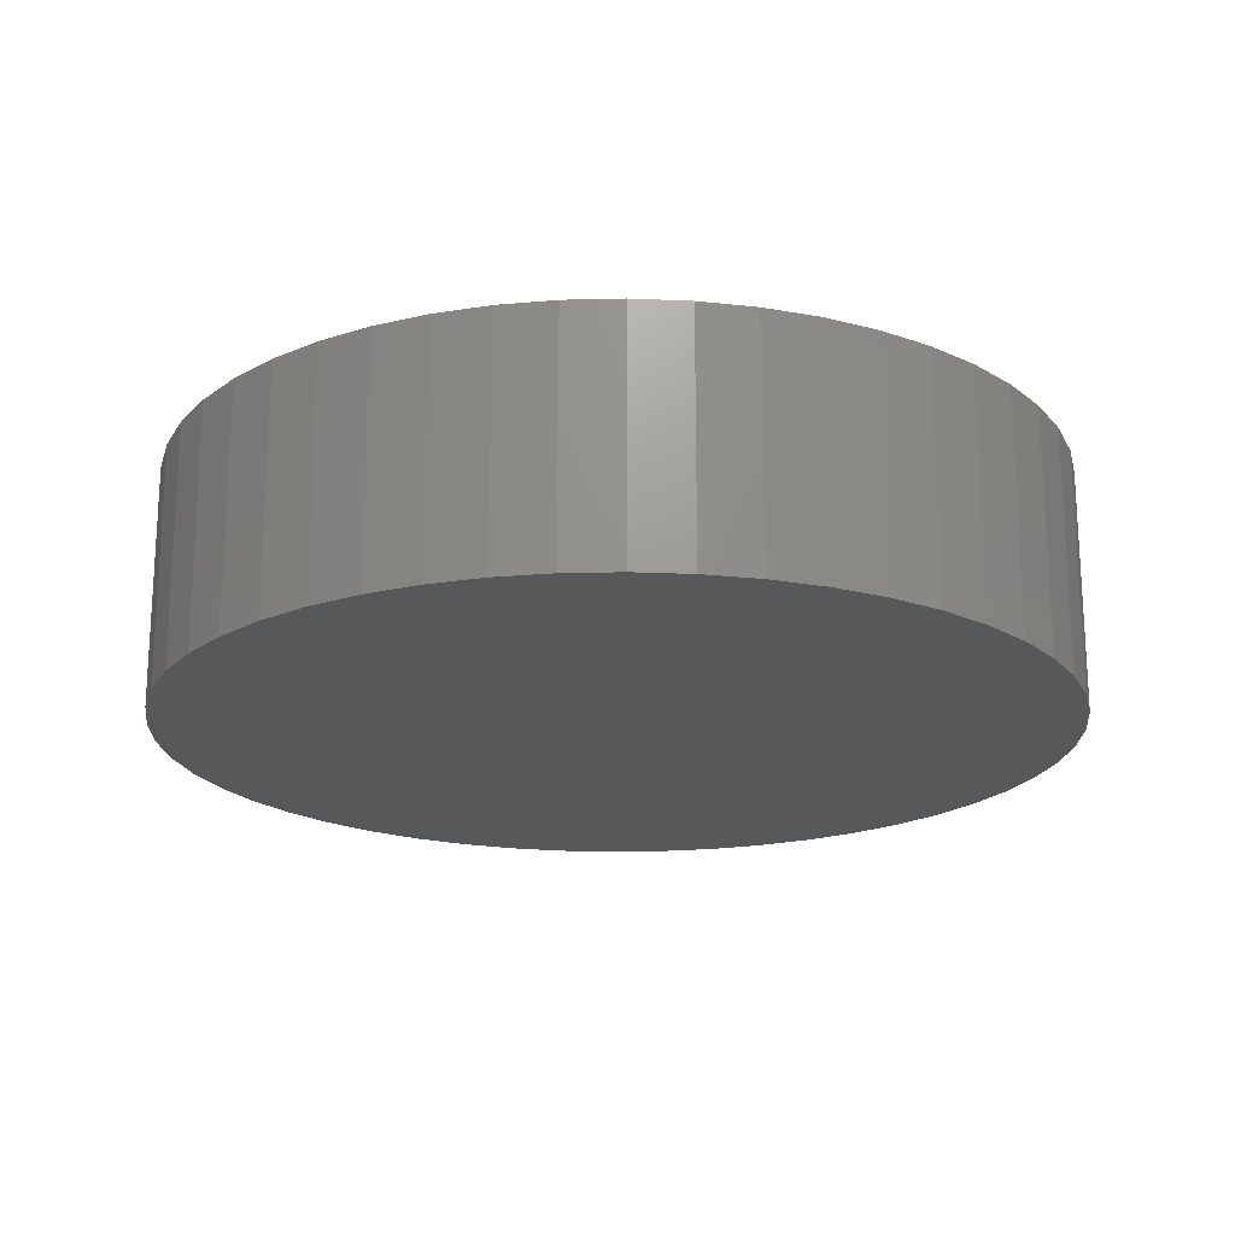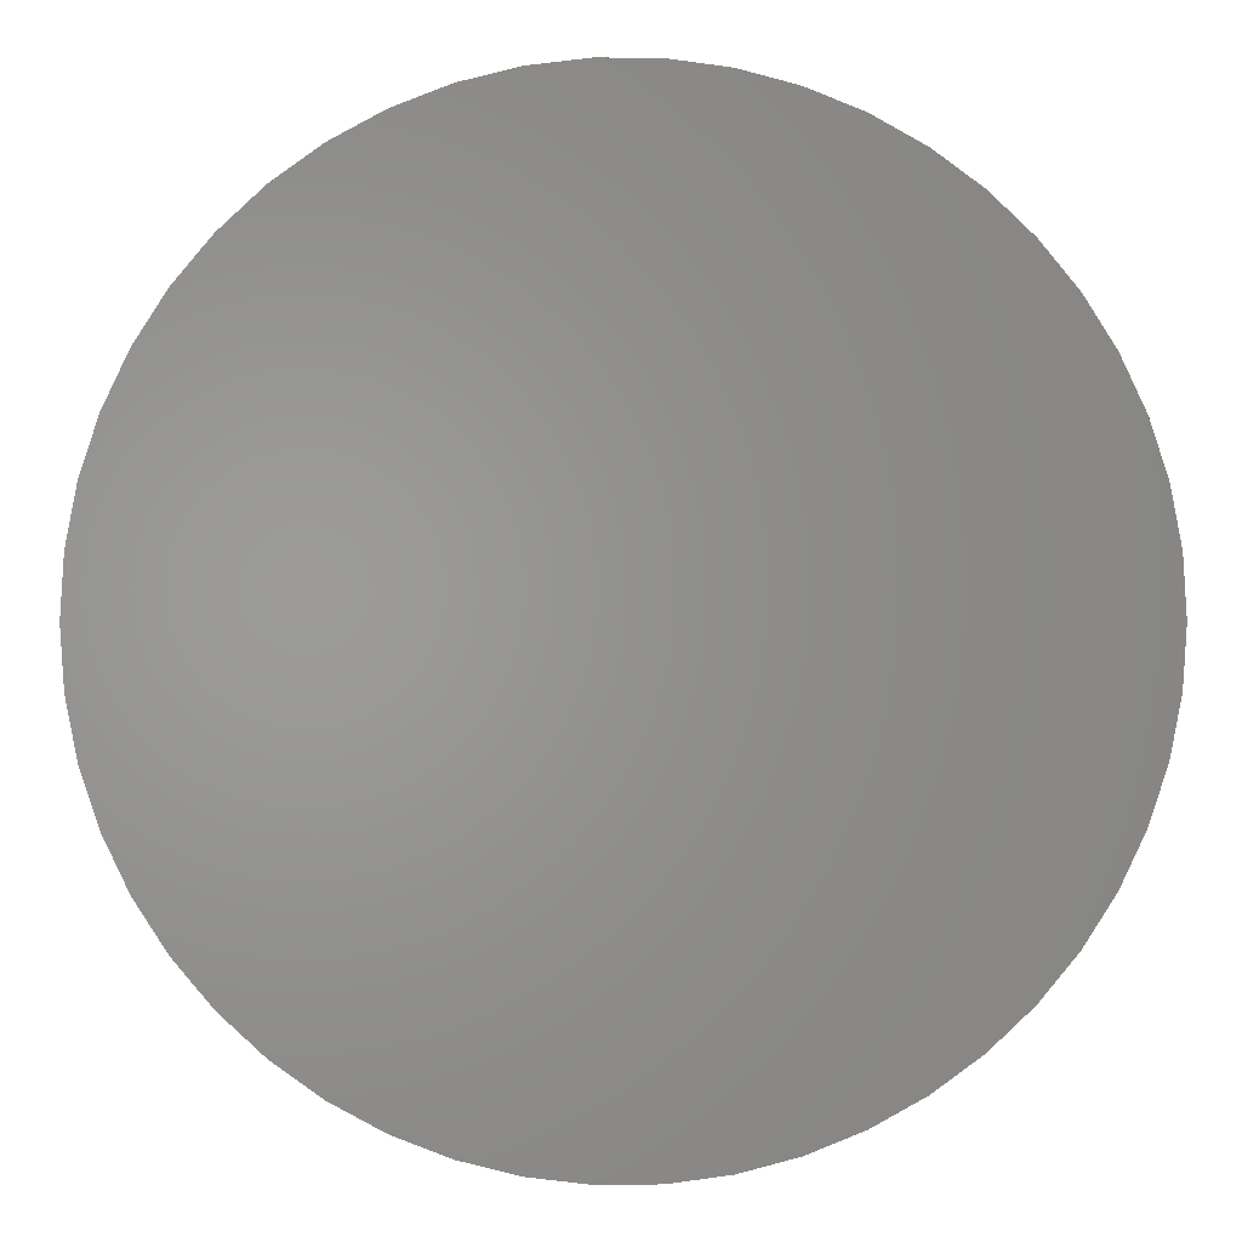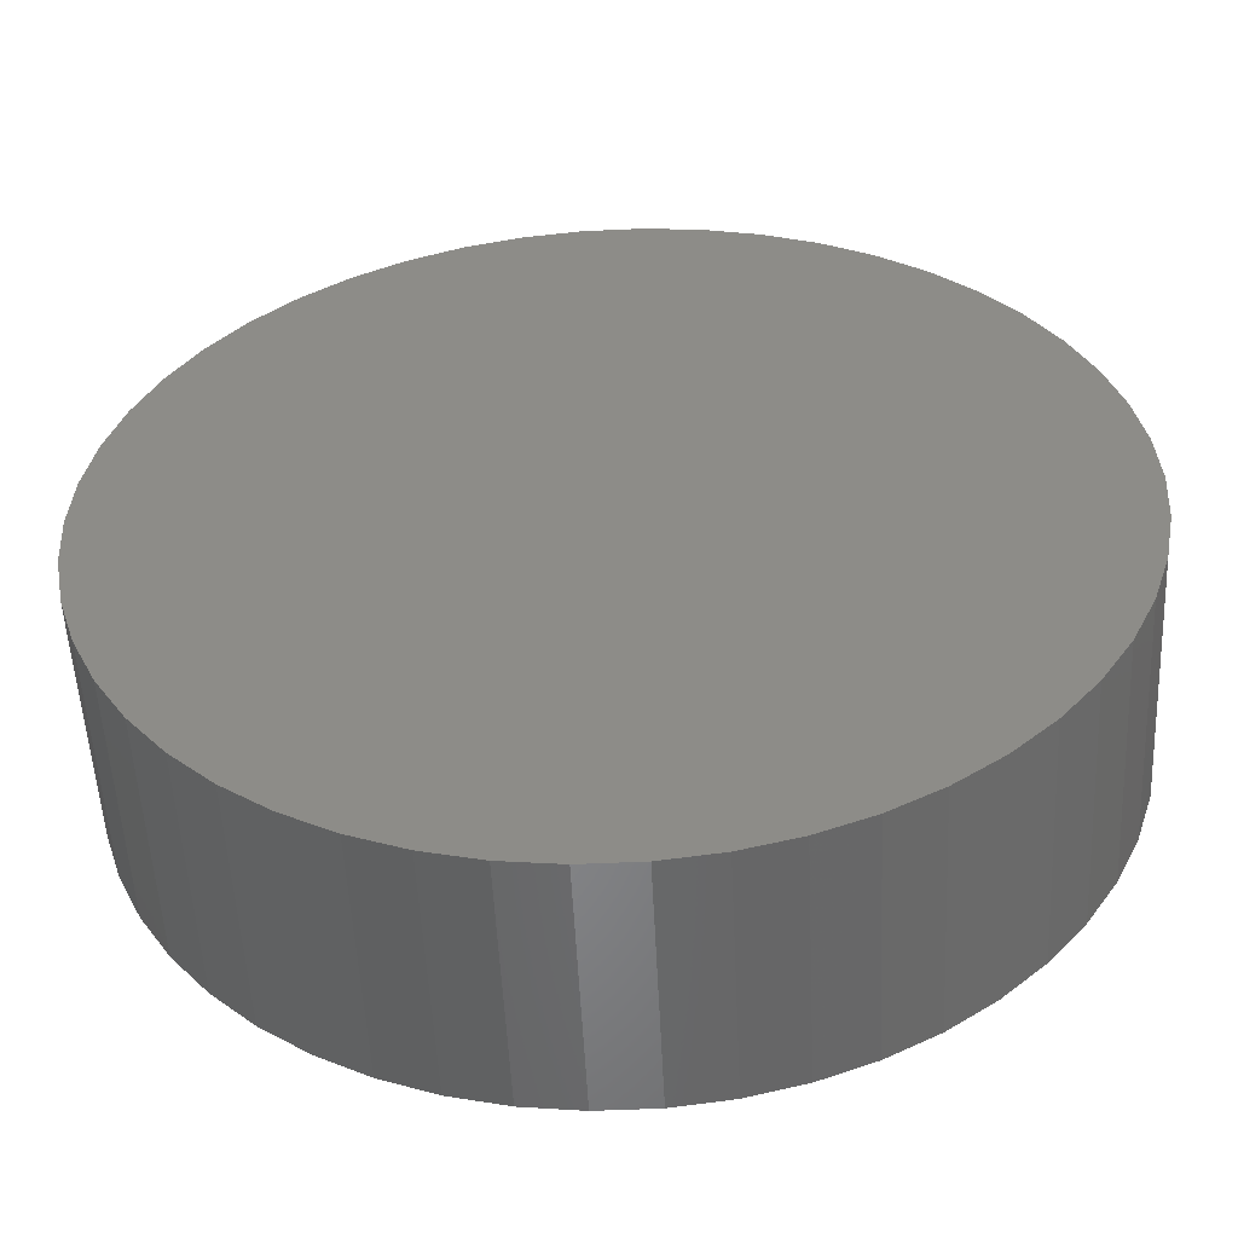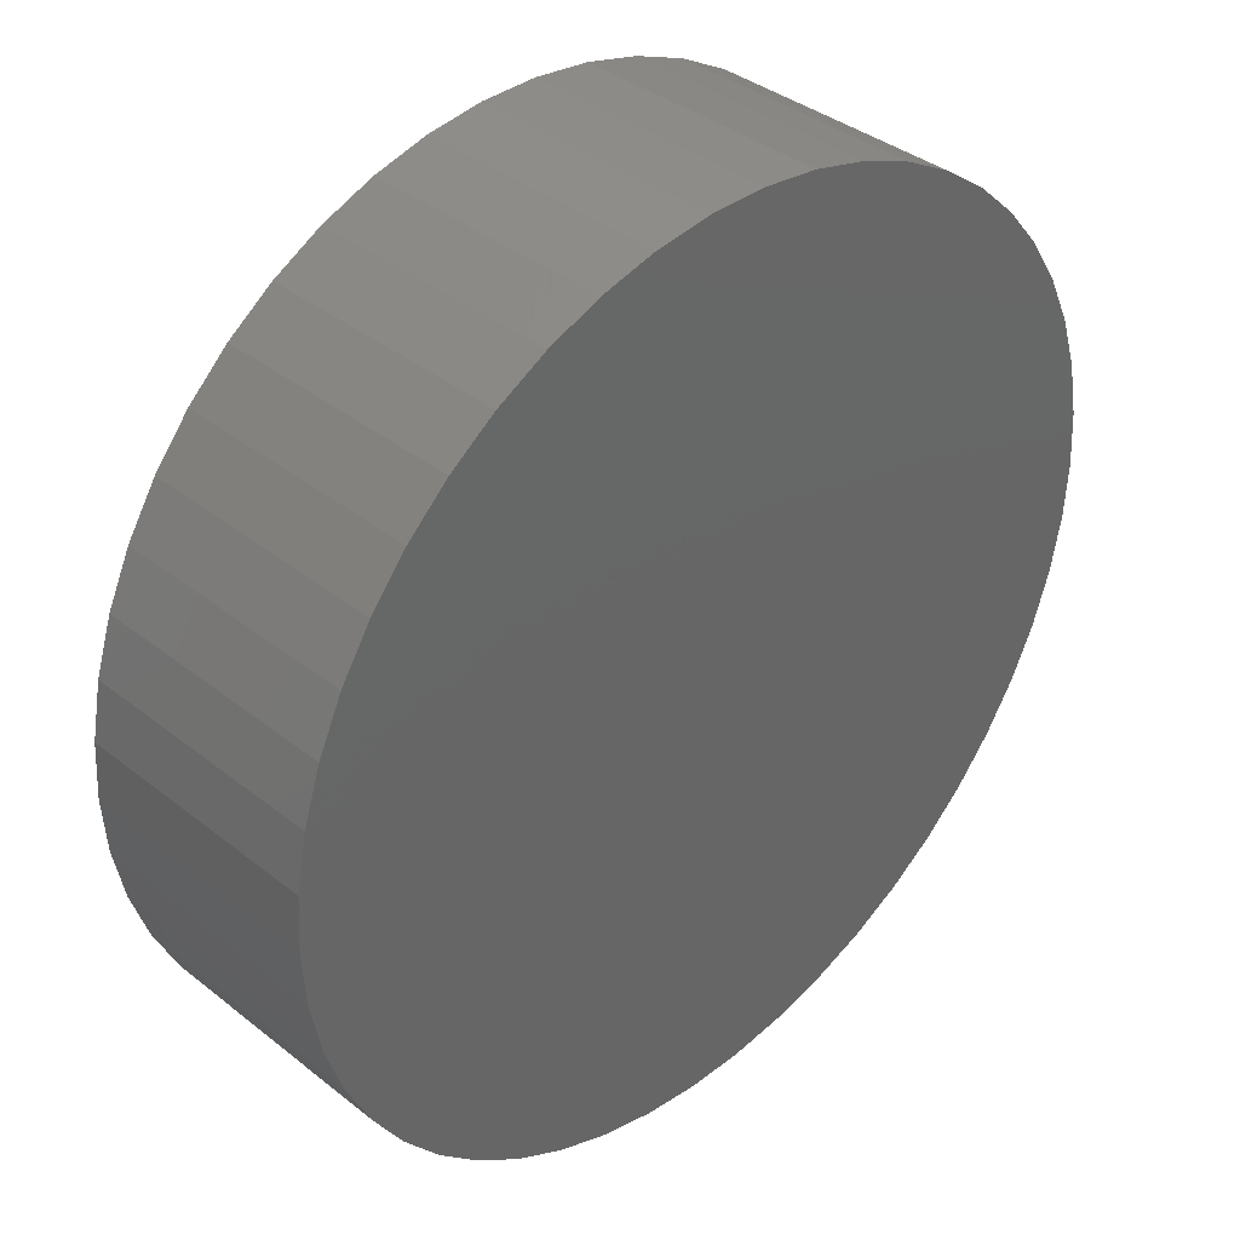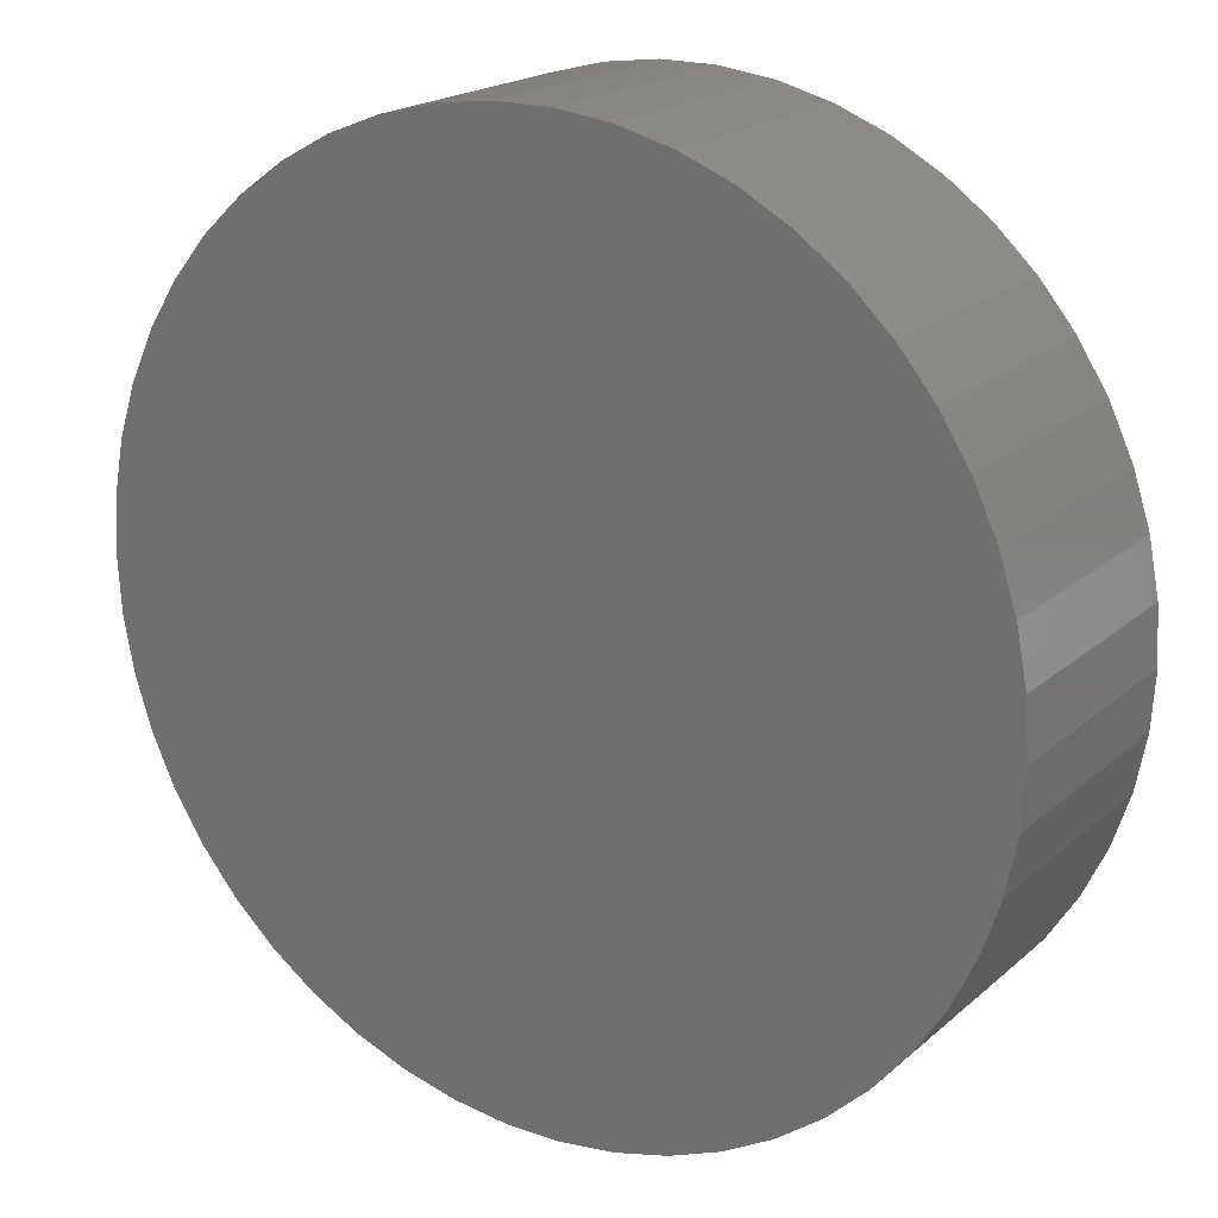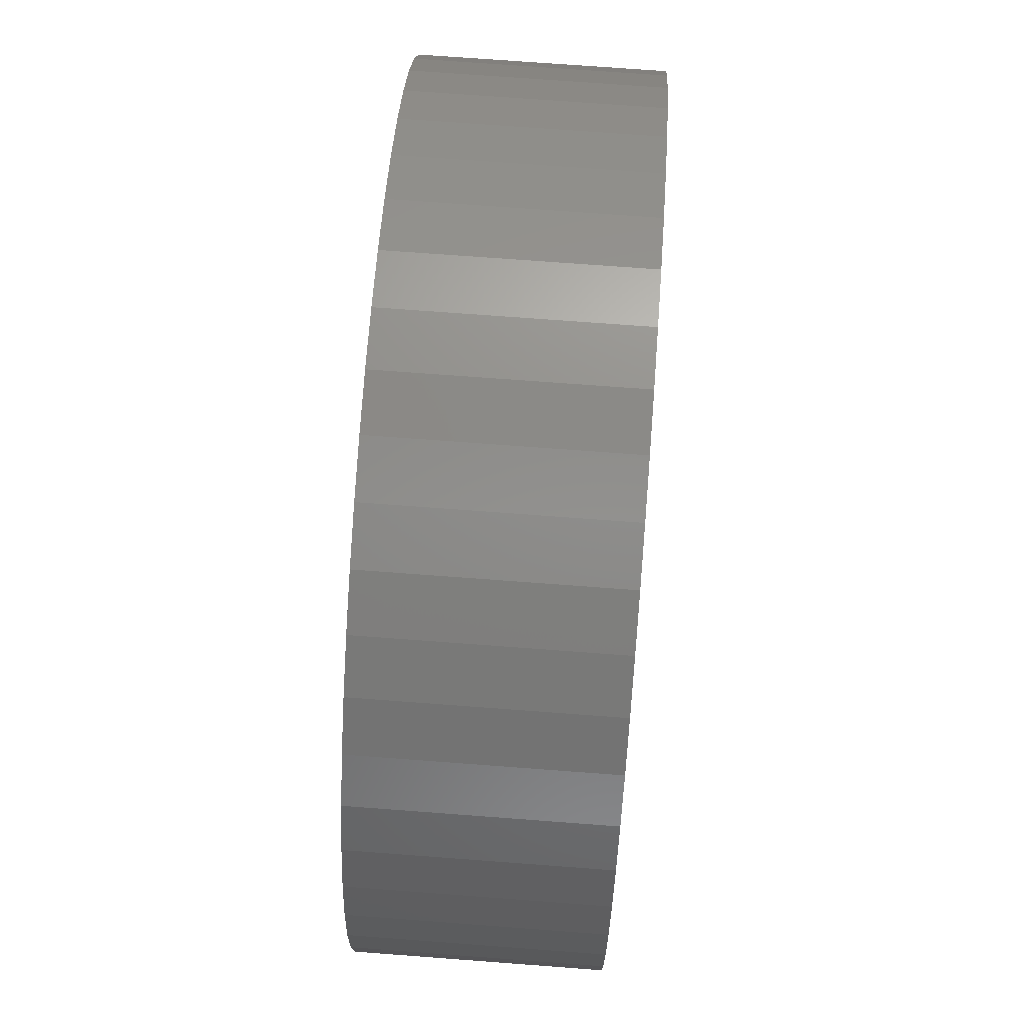
<metadata>
{"format":"stl","ext":"stl","renderer":"f3d","projection":"perspective","resolution":1024,"background":"white","views":[{"elev":-19.6,"azim":-69.4,"up":"+Z"},{"elev":0.3,"azim":177.0,"up":"+Y"},{"elev":-53.5,"azim":2.8,"up":"+Y"},{"elev":37.5,"azim":135.3,"up":"+Y"},{"elev":19.6,"azim":33.1,"up":"+Y"},{"elev":72.1,"azim":94.3,"up":"+Y"}]}
</metadata>
<code>
# stl→obj: 100 verts, 196 faces
v 1.85 0 0.5
v 1.835 0.2319 -0.5
v 1.835 0.2319 0.5
v 1.85 0 -0.5
v 1.792 0.4601 -0.5
v 1.792 0.4601 0.5
v -1.85 0 -0.5
v -1.835 0.2319 0.5
v -1.835 0.2319 -0.5
v -1.85 0 0.5
v 0.1162 1.846 -0.5
v -0.1162 1.846 0.5
v 0.1162 1.846 0.5
v -0.1162 1.846 -0.5
v 1.835 -0.2319 -0.5
v 1.792 -0.4601 -0.5
v 1.72 -0.681 -0.5
v 1.72 0.681 -0.5
v 1.621 -0.8912 -0.5
v 1.621 0.8912 -0.5
v 1.497 -1.087 -0.5
v 1.497 1.087 -0.5
v 1.349 -1.266 -0.5
v 1.349 1.266 -0.5
v 1.179 -1.425 -0.5
v 1.179 1.425 -0.5
v 0.9913 -1.562 -0.5
v 0.9913 1.562 -0.5
v 0.7877 -1.674 -0.5
v 0.7877 1.674 -0.5
v 0.5717 -1.759 -0.5
v 0.5717 1.759 -0.5
v 0.3467 -1.817 -0.5
v 0.3467 1.817 -0.5
v 0.1162 -1.846 -0.5
v -0.1162 -1.846 -0.5
v -0.3467 -1.817 -0.5
v -0.3467 1.817 -0.5
v -0.5717 -1.759 -0.5
v -0.5717 1.759 -0.5
v -0.7877 -1.674 -0.5
v -0.7877 1.674 -0.5
v -0.9913 -1.562 -0.5
v -0.9913 1.562 -0.5
v -1.179 -1.425 -0.5
v -1.179 1.425 -0.5
v -1.349 -1.266 -0.5
v -1.349 1.266 -0.5
v -1.497 -1.087 -0.5
v -1.497 1.087 -0.5
v -1.621 -0.8912 -0.5
v -1.621 0.8912 -0.5
v -1.72 -0.681 -0.5
v -1.72 0.681 -0.5
v -1.792 -0.4601 -0.5
v -1.792 0.4601 -0.5
v -1.835 -0.2319 -0.5
v 1.179 1.425 0.5
v 1.349 1.266 0.5
v -1.349 1.266 0.5
v -1.179 1.425 0.5
v 1.835 -0.2319 0.5
v 1.792 -0.4601 0.5
v 1.72 0.681 0.5
v 1.72 -0.681 0.5
v 1.621 0.8912 0.5
v 1.621 -0.8912 0.5
v 1.497 1.087 0.5
v 1.497 -1.087 0.5
v 1.349 -1.266 0.5
v 1.179 -1.425 0.5
v 0.9913 1.562 0.5
v 0.9913 -1.562 0.5
v 0.7877 1.674 0.5
v 0.7877 -1.674 0.5
v 0.5717 1.759 0.5
v 0.5717 -1.759 0.5
v 0.3467 1.817 0.5
v 0.3467 -1.817 0.5
v 0.1162 -1.846 0.5
v -0.1162 -1.846 0.5
v -0.3467 1.817 0.5
v -0.3467 -1.817 0.5
v -0.5717 1.759 0.5
v -0.5717 -1.759 0.5
v -0.7877 1.674 0.5
v -0.7877 -1.674 0.5
v -0.9913 1.562 0.5
v -0.9913 -1.562 0.5
v -1.179 -1.425 0.5
v -1.349 -1.266 0.5
v -1.497 1.087 0.5
v -1.497 -1.087 0.5
v -1.621 0.8912 0.5
v -1.621 -0.8912 0.5
v -1.72 0.681 0.5
v -1.72 -0.681 0.5
v -1.792 0.4601 0.5
v -1.792 -0.4601 0.5
v -1.835 -0.2319 0.5
f 1 2 3
f 2 1 4
f 3 5 6
f 5 3 2
f 7 8 9
f 8 7 10
f 11 12 13
f 12 11 14
f 15 2 4
f 16 2 15
f 16 5 2
f 17 5 16
f 17 18 5
f 19 18 17
f 19 20 18
f 21 20 19
f 21 22 20
f 23 22 21
f 23 24 22
f 25 24 23
f 25 26 24
f 27 26 25
f 27 28 26
f 29 28 27
f 29 30 28
f 31 30 29
f 31 32 30
f 33 32 31
f 33 34 32
f 35 34 33
f 35 11 34
f 36 11 35
f 36 14 11
f 37 14 36
f 37 38 14
f 39 38 37
f 39 40 38
f 41 40 39
f 41 42 40
f 43 42 41
f 43 44 42
f 45 44 43
f 45 46 44
f 47 46 45
f 47 48 46
f 49 48 47
f 49 50 48
f 51 50 49
f 51 52 50
f 53 52 51
f 53 54 52
f 55 54 53
f 55 56 54
f 57 56 55
f 57 9 56
f 9 57 7
f 24 58 59
f 58 24 26
f 46 60 61
f 60 46 48
f 3 62 1
f 6 62 3
f 6 63 62
f 64 63 6
f 64 65 63
f 66 65 64
f 66 67 65
f 68 67 66
f 68 69 67
f 59 69 68
f 59 70 69
f 58 70 59
f 58 71 70
f 72 71 58
f 72 73 71
f 74 73 72
f 74 75 73
f 76 75 74
f 76 77 75
f 78 77 76
f 78 79 77
f 13 79 78
f 13 80 79
f 12 80 13
f 12 81 80
f 82 81 12
f 82 83 81
f 84 83 82
f 84 85 83
f 86 85 84
f 86 87 85
f 88 87 86
f 88 89 87
f 61 89 88
f 61 90 89
f 60 90 61
f 60 91 90
f 92 91 60
f 92 93 91
f 94 93 92
f 94 95 93
f 96 95 94
f 96 97 95
f 98 97 96
f 98 99 97
f 8 99 98
f 8 100 99
f 100 8 10
f 40 86 84
f 86 40 42
f 64 20 66
f 20 64 18
f 32 78 76
f 78 32 34
f 28 74 72
f 74 28 30
f 54 94 52
f 94 54 96
f 14 82 12
f 82 14 38
f 65 16 63
f 16 65 17
f 66 22 68
f 22 66 20
f 30 76 74
f 76 30 32
f 26 72 58
f 72 26 28
f 50 60 48
f 60 50 92
f 56 96 54
f 96 56 98
f 42 88 86
f 88 42 44
f 62 4 1
f 4 62 15
f 69 19 67
f 19 69 21
f 47 90 91
f 90 47 45
f 51 97 53
f 97 51 95
f 49 95 51
f 95 49 93
f 57 10 7
f 10 57 100
f 36 80 81
f 80 36 35
f 29 73 75
f 73 29 27
f 6 18 64
f 18 6 5
f 68 24 59
f 24 68 22
f 34 13 78
f 13 34 11
f 52 92 50
f 92 52 94
f 9 98 56
f 98 9 8
f 44 61 88
f 61 44 46
f 38 84 82
f 84 38 40
f 70 21 69
f 21 70 23
f 67 17 65
f 17 67 19
f 63 15 62
f 15 63 16
f 41 85 87
f 85 41 39
f 47 93 49
f 93 47 91
f 53 99 55
f 99 53 97
f 25 70 71
f 70 25 23
f 31 75 77
f 75 31 29
f 33 77 79
f 77 33 31
f 35 79 80
f 79 35 33
f 37 81 83
f 81 37 36
f 55 100 57
f 100 55 99
f 27 71 73
f 71 27 25
f 39 83 85
f 83 39 37
f 43 87 89
f 87 43 41
f 45 89 90
f 89 45 43

</code>
